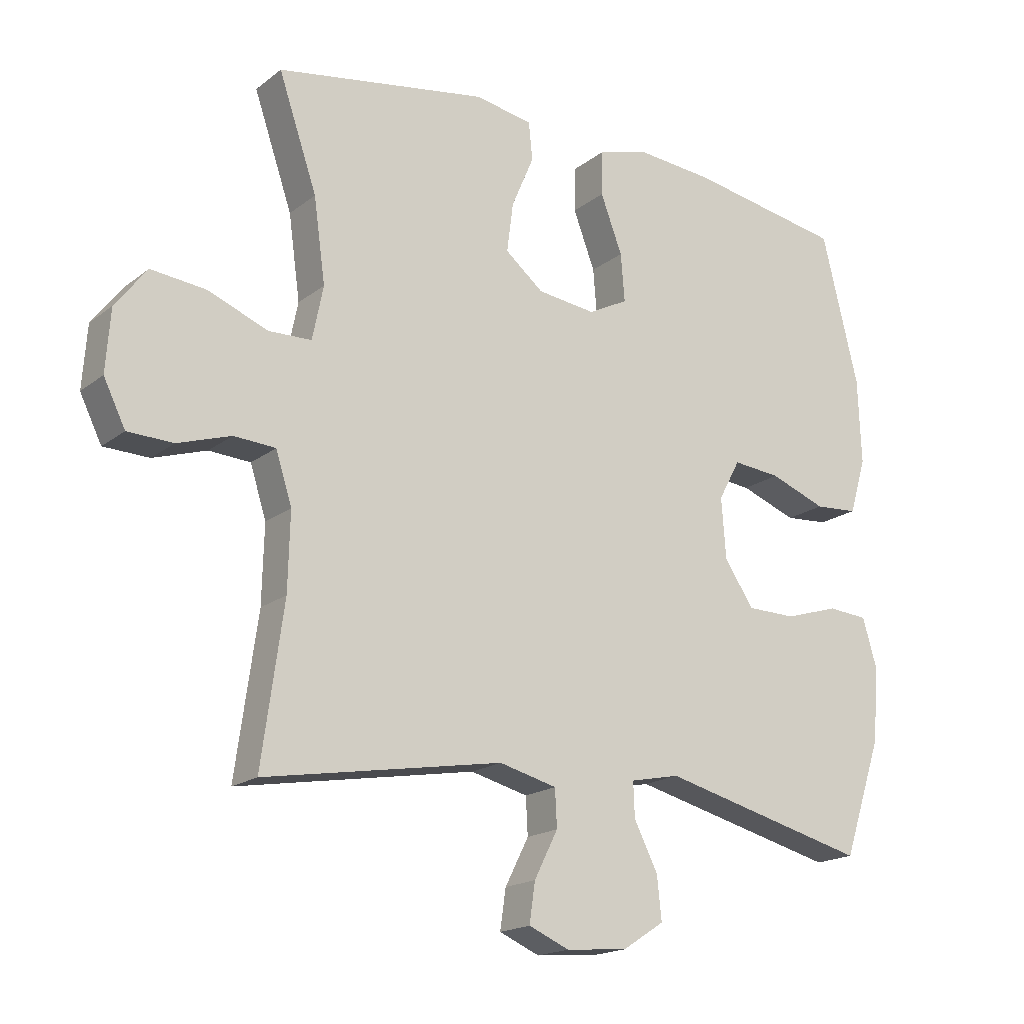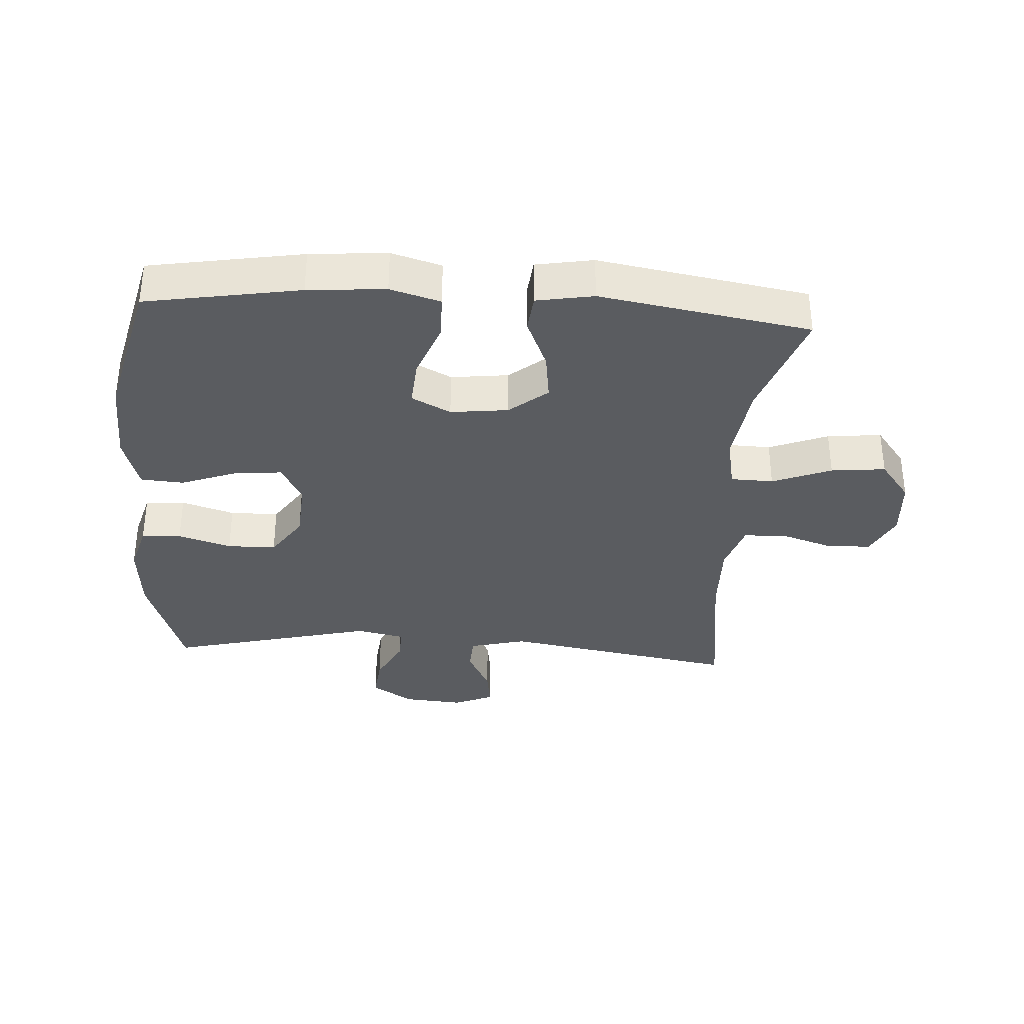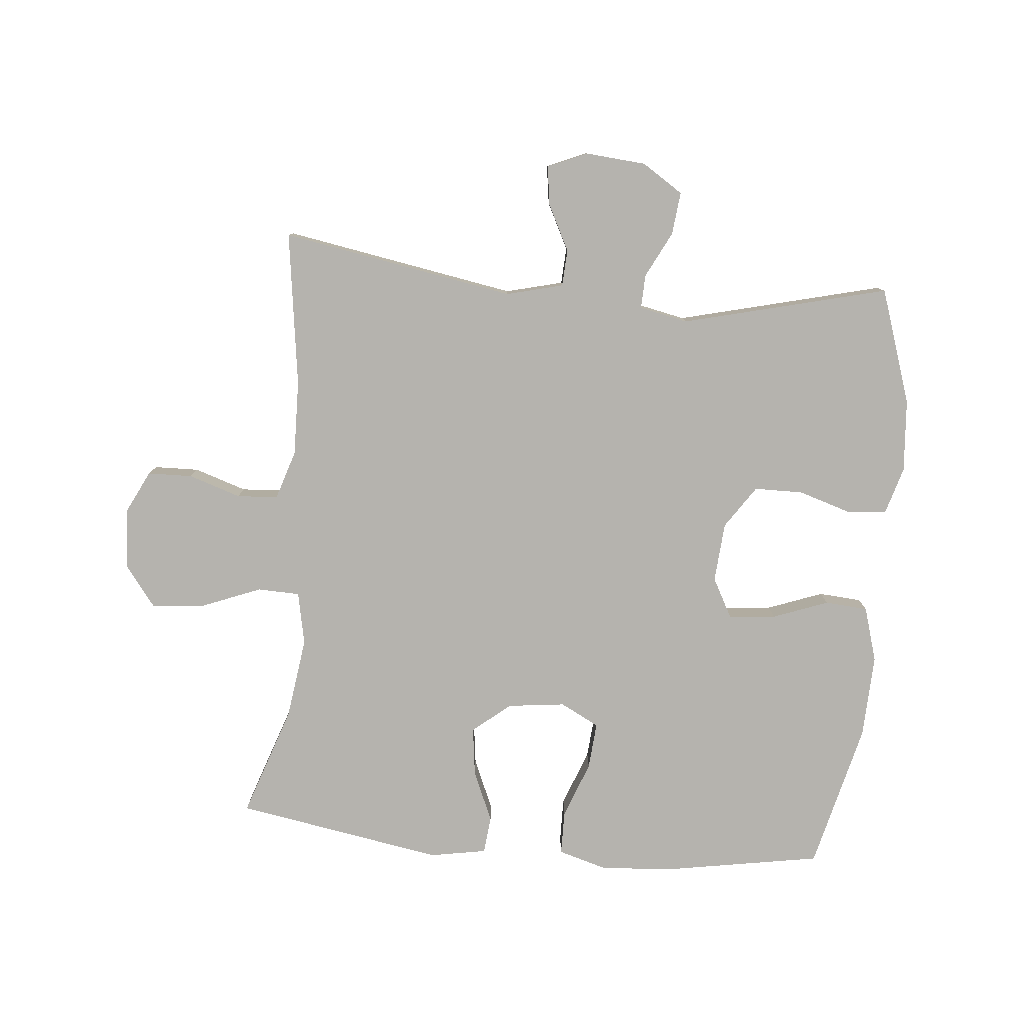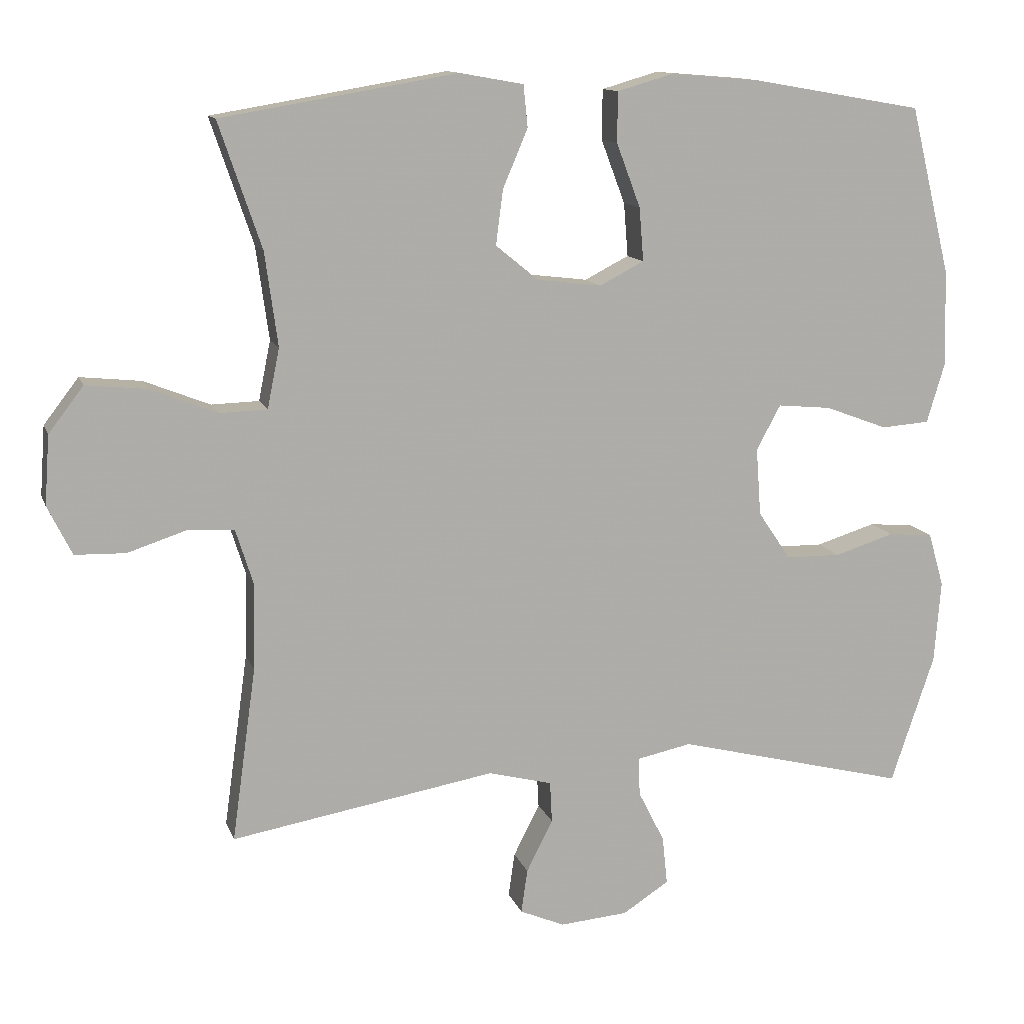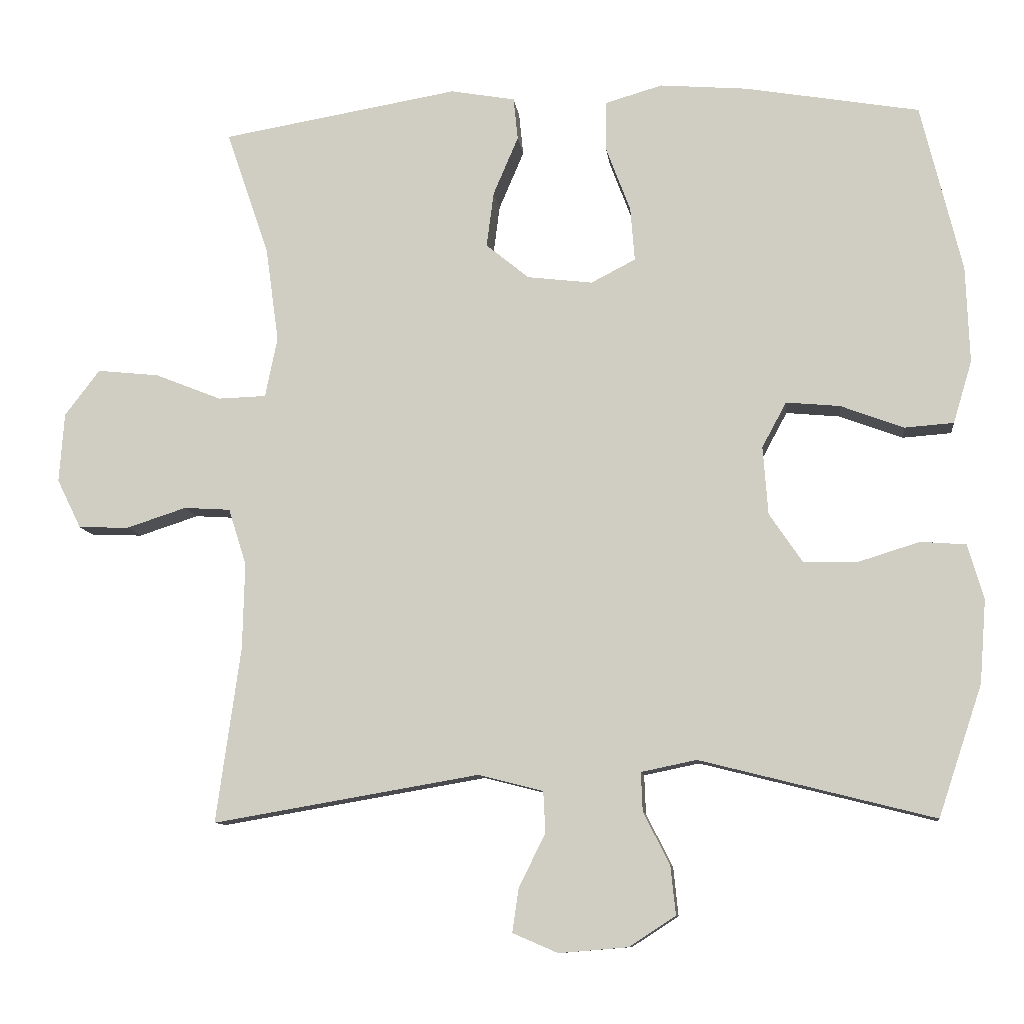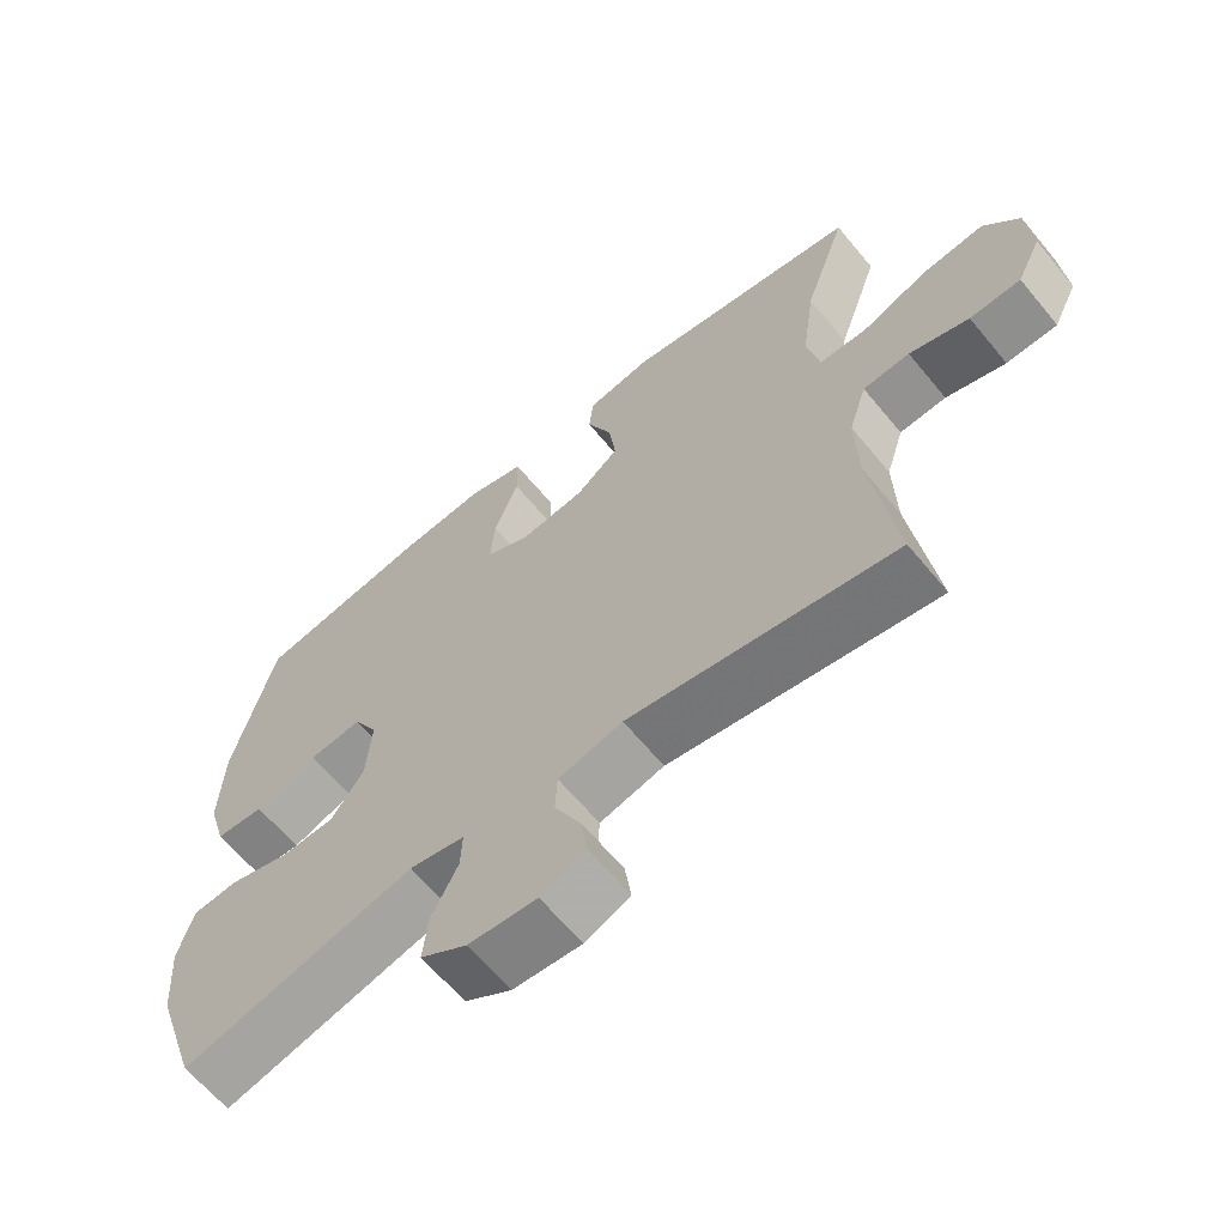
<metadata>
{"format":"obj","ext":"obj","renderer":"f3d","projection":"perspective","resolution":1024,"background":"white","views":[{"elev":-18.0,"azim":145.5,"up":"+Z"},{"elev":-34.4,"azim":-3.7,"up":"+Y"},{"elev":-79.9,"azim":174.7,"up":"+Y"},{"elev":12.3,"azim":164.5,"up":"+Z"},{"elev":-9.9,"azim":-173.2,"up":"+Z"},{"elev":-64.0,"azim":39.6,"up":"+Z"}]}
</metadata>
<code>
v 0.5 0.07 -0.5
v 0.128 0.07 -0.436
v 0.038 0.07 -0.459
v 0.035 0.07 -0.517
v 0.072 0.07 -0.59
v 0.081 0.07 -0.652
v 0.018 0.07 -0.679
v -0.078 0.07 -0.671
v -0.143 0.07 -0.629
v -0.136 0.07 -0.561
v -0.099 0.07 -0.488
v -0.097 0.07 -0.434
v -0.174 0.07 -0.418
v -0.5 0.07 -0.5
v -0.561 0.07 -0.318
v -0.57 0.07 -0.202
v -0.548 0.07 -0.126
v -0.485 0.07 -0.121
v -0.401 0.07 -0.147
v -0.324 0.07 -0.146
v -0.278 0.07 -0.078
v -0.271 0.07 0.017
v -0.305 0.07 0.08
v -0.38 0.07 0.073
v -0.468 0.07 0.04
v -0.536 0.07 0.045
v -0.562 0.07 0.132
v -0.557 0.07 0.266
v -0.5 0.07 0.5
v -0.257 0.07 0.542
v -0.135 0.07 0.552
v -0.056 0.07 0.529
v -0.055 0.07 0.459
v -0.089 0.07 0.369
v -0.095 0.07 0.294
v -0.033 0.07 0.262
v 0.058 0.07 0.273
v 0.118 0.07 0.322
v 0.108 0.07 0.399
v 0.073 0.07 0.481
v 0.079 0.07 0.54
v 0.169 0.07 0.556
v 0.5 0.07 0.5
v 0.44 0.07 0.324
v 0.422 0.07 0.193
v 0.439 0.07 0.109
v 0.506 0.07 0.107
v 0.599 0.07 0.144
v 0.685 0.07 0.153
v 0.734 0.07 0.089
v 0.741 0.07 -0.008
v 0.707 0.07 -0.077
v 0.636 0.07 -0.079
v 0.553 0.07 -0.052
v 0.488 0.07 -0.056
v 0.463 0.07 -0.135
v 0.466 0.07 -0.255
v 0.5 0 -0.5
v 0.128 0 -0.436
v 0.038 0 -0.459
v 0.035 0 -0.517
v 0.072 0 -0.59
v 0.081 0 -0.652
v 0.018 0 -0.679
v -0.078 0 -0.671
v -0.143 0 -0.629
v -0.136 0 -0.561
v -0.099 0 -0.488
v -0.097 0 -0.434
v -0.174 0 -0.418
v -0.5 0 -0.5
v -0.561 0 -0.318
v -0.57 0 -0.202
v -0.548 0 -0.126
v -0.485 0 -0.121
v -0.401 0 -0.147
v -0.324 0 -0.146
v -0.278 0 -0.078
v -0.271 0 0.017
v -0.305 0 0.08
v -0.38 0 0.073
v -0.468 0 0.04
v -0.536 0 0.045
v -0.562 0 0.132
v -0.557 0 0.266
v -0.5 0 0.5
v -0.257 0 0.542
v -0.135 0 0.552
v -0.056 0 0.529
v -0.055 0 0.459
v -0.089 0 0.369
v -0.095 0 0.294
v -0.033 0 0.262
v 0.058 0 0.273
v 0.118 0 0.322
v 0.108 0 0.399
v 0.073 0 0.481
v 0.079 0 0.54
v 0.169 0 0.556
v 0.5 0 0.5
v 0.44 0 0.324
v 0.422 0 0.193
v 0.439 0 0.109
v 0.506 0 0.107
v 0.599 0 0.144
v 0.685 0 0.153
v 0.734 0 0.089
v 0.741 0 -0.008
v 0.707 0 -0.077
v 0.636 0 -0.079
v 0.553 0 -0.052
v 0.488 0 -0.056
v 0.463 0 -0.135
v 0.466 0 -0.255
f 51 52 53 54
f 51 54 55
f 50 51 55
f 47 48 49 50
f 46 47 50 55
f 41 42 43 44
f 39 40 41 44
f 38 39 44 45
f 37 38 45 46
f 31 32 33 34
f 31 34 35
f 30 31 35
f 29 30 35
f 28 29 35 36
f 24 25 26 27
f 23 24 27 28
f 16 17 18 19
f 16 19 20
f 13 14 15 16
f 12 13 16 20
f 8 9 10 11
f 8 11 12
f 7 8 12
f 4 5 6 7
f 3 4 7 12
f 2 3 12 20
f 57 1 2 20
f 37 46 55 56
f 36 37 56 57
f 23 28 36 57
f 22 23 57
f 21 22 57
f 20 21 57
f 111 110 109 108
f 112 111 108
f 112 108 107
f 107 106 105 104
f 112 107 104 103
f 101 100 99 98
f 101 98 97 96
f 102 101 96 95
f 103 102 95 94
f 91 90 89 88
f 92 91 88
f 92 88 87
f 92 87 86
f 93 92 86 85
f 84 83 82 81
f 85 84 81 80
f 76 75 74 73
f 77 76 73
f 73 72 71 70
f 77 73 70 69
f 68 67 66 65
f 69 68 65
f 69 65 64
f 64 63 62 61
f 69 64 61 60
f 77 69 60 59
f 77 59 58 114
f 113 112 103 94
f 114 113 94 93
f 114 93 85 80
f 114 80 79
f 114 79 78
f 114 78 77
f 1 58 59 2
f 2 59 60 3
f 3 60 61 4
f 4 61 62 5
f 5 62 63 6
f 6 63 64 7
f 7 64 65 8
f 8 65 66 9
f 9 66 67 10
f 10 67 68 11
f 11 68 69 12
f 12 69 70 13
f 13 70 71 14
f 14 71 72 15
f 15 72 73 16
f 16 73 74 17
f 17 74 75 18
f 18 75 76 19
f 19 76 77 20
f 20 77 78 21
f 21 78 79 22
f 22 79 80 23
f 23 80 81 24
f 24 81 82 25
f 25 82 83 26
f 26 83 84 27
f 27 84 85 28
f 28 85 86 29
f 29 86 87 30
f 30 87 88 31
f 31 88 89 32
f 32 89 90 33
f 33 90 91 34
f 34 91 92 35
f 35 92 93 36
f 36 93 94 37
f 37 94 95 38
f 38 95 96 39
f 39 96 97 40
f 40 97 98 41
f 41 98 99 42
f 42 99 100 43
f 43 100 101 44
f 44 101 102 45
f 45 102 103 46
f 46 103 104 47
f 47 104 105 48
f 48 105 106 49
f 49 106 107 50
f 50 107 108 51
f 51 108 109 52
f 52 109 110 53
f 53 110 111 54
f 54 111 112 55
f 55 112 113 56
f 56 113 114 57
f 57 114 58 1

</code>
